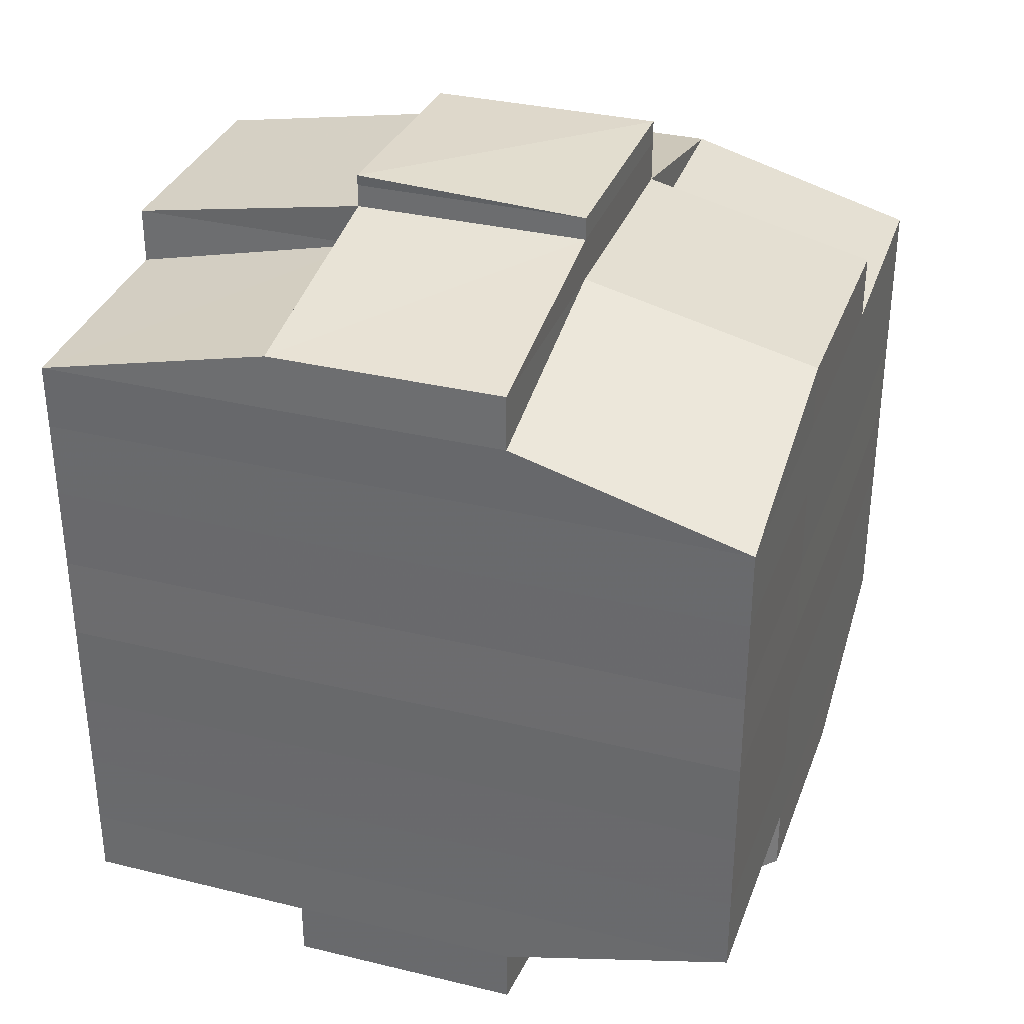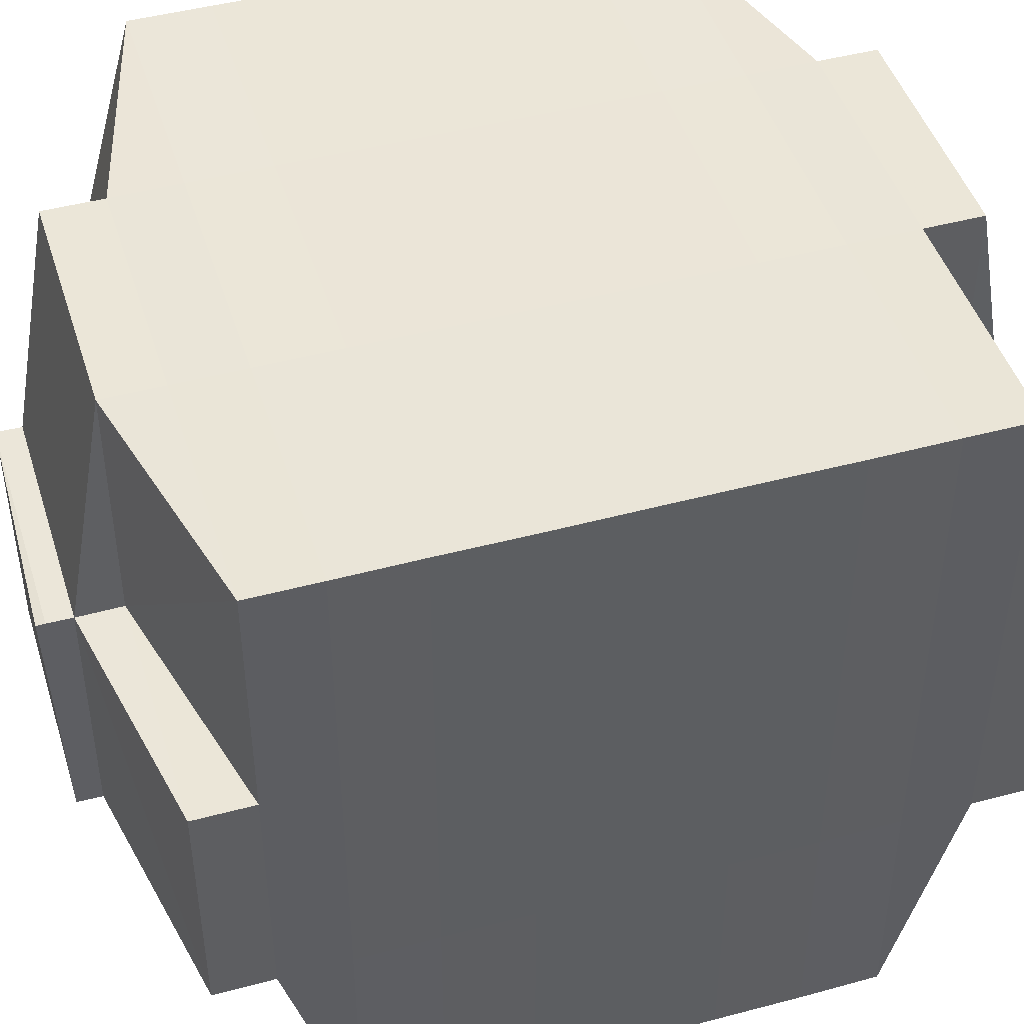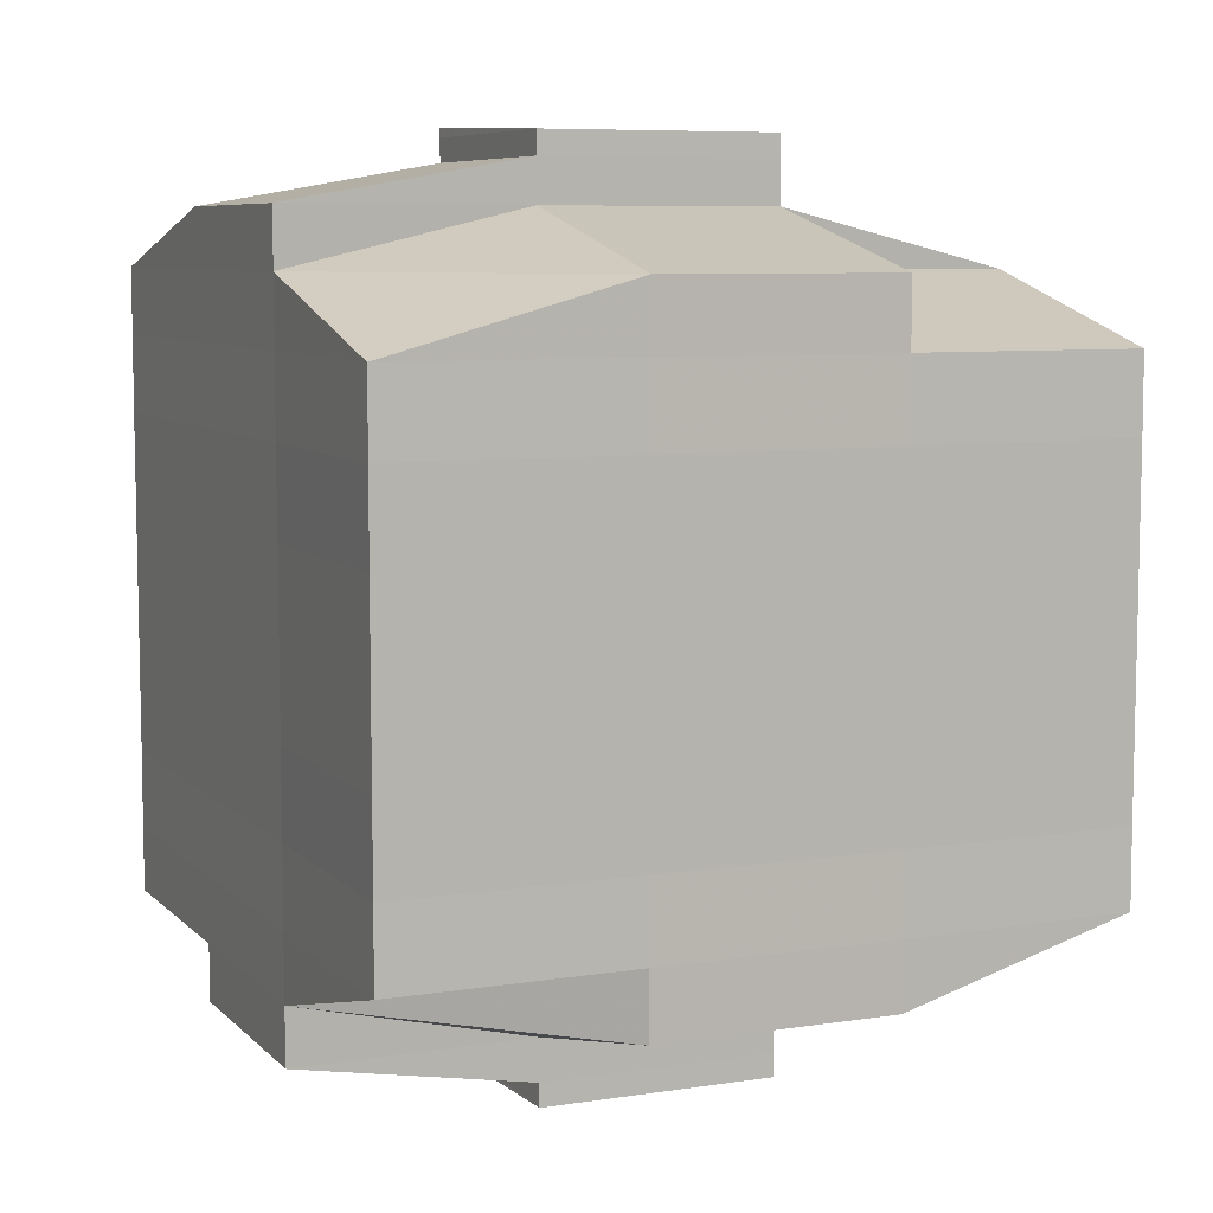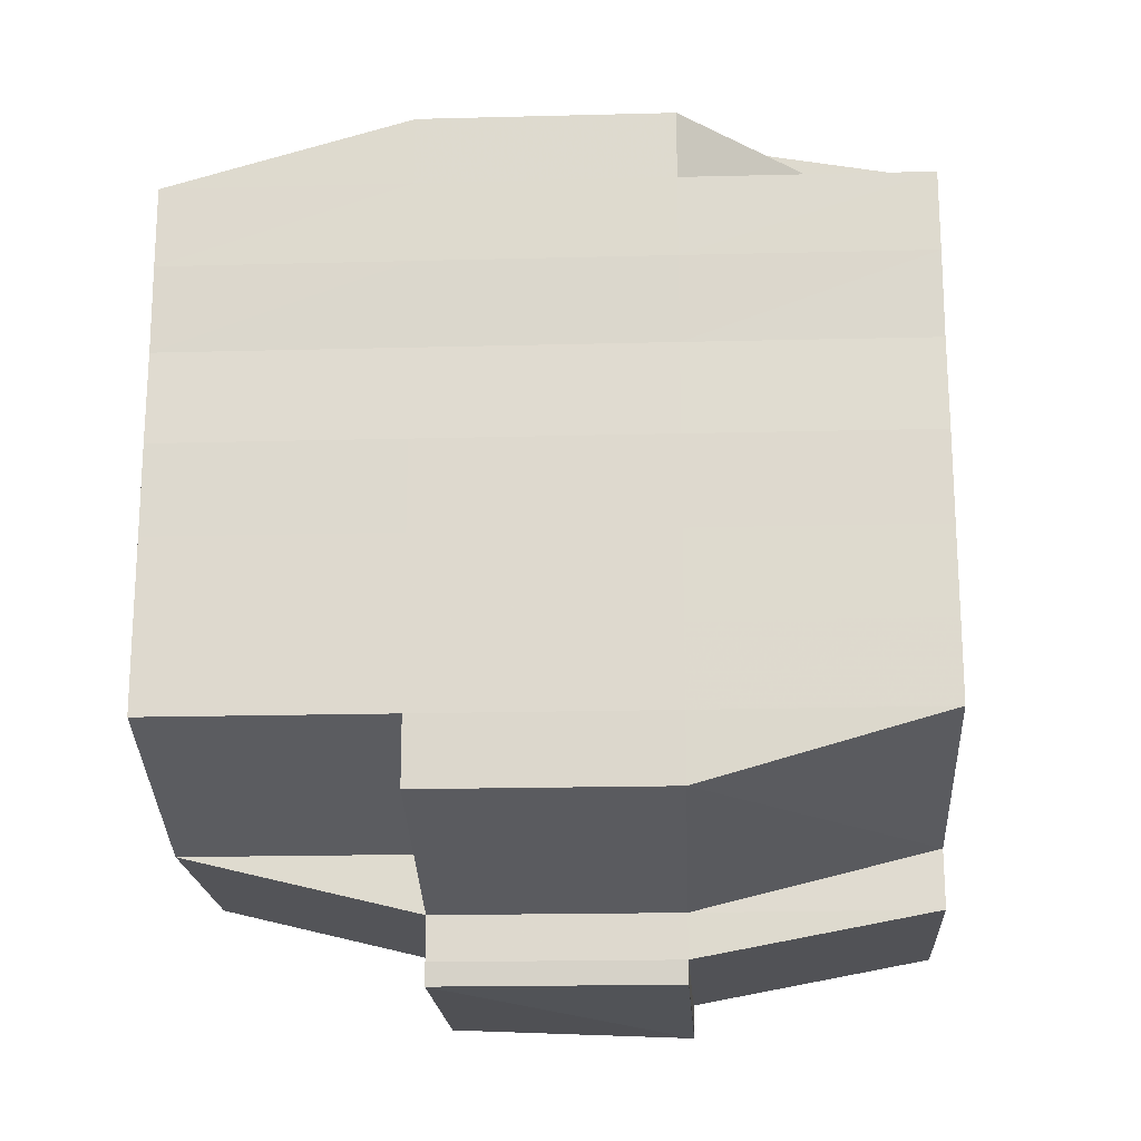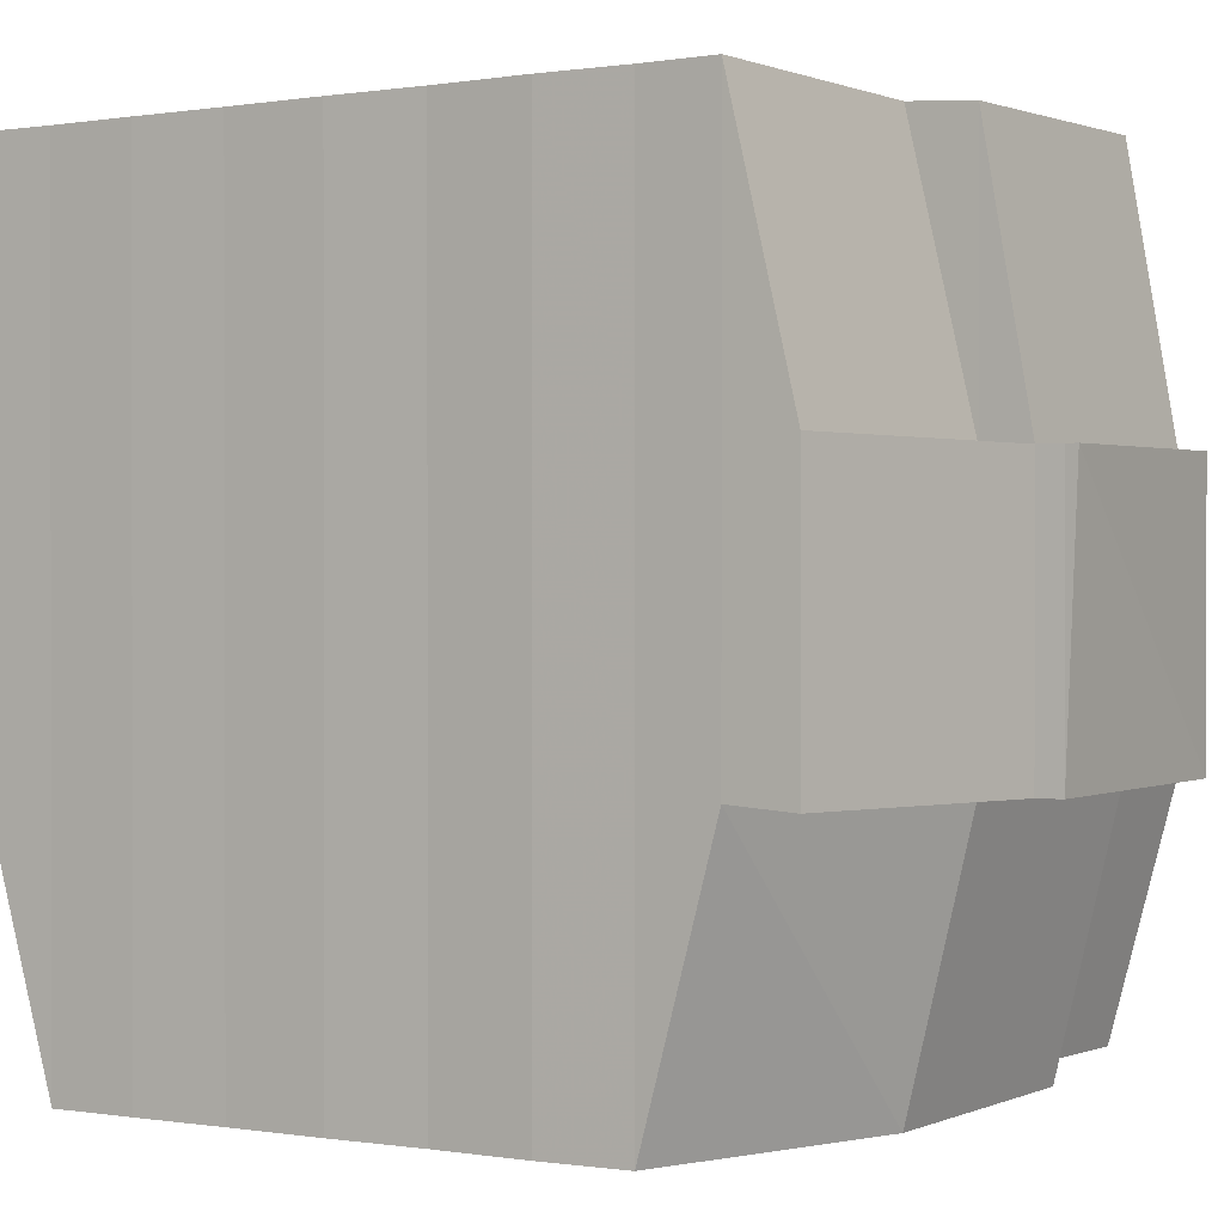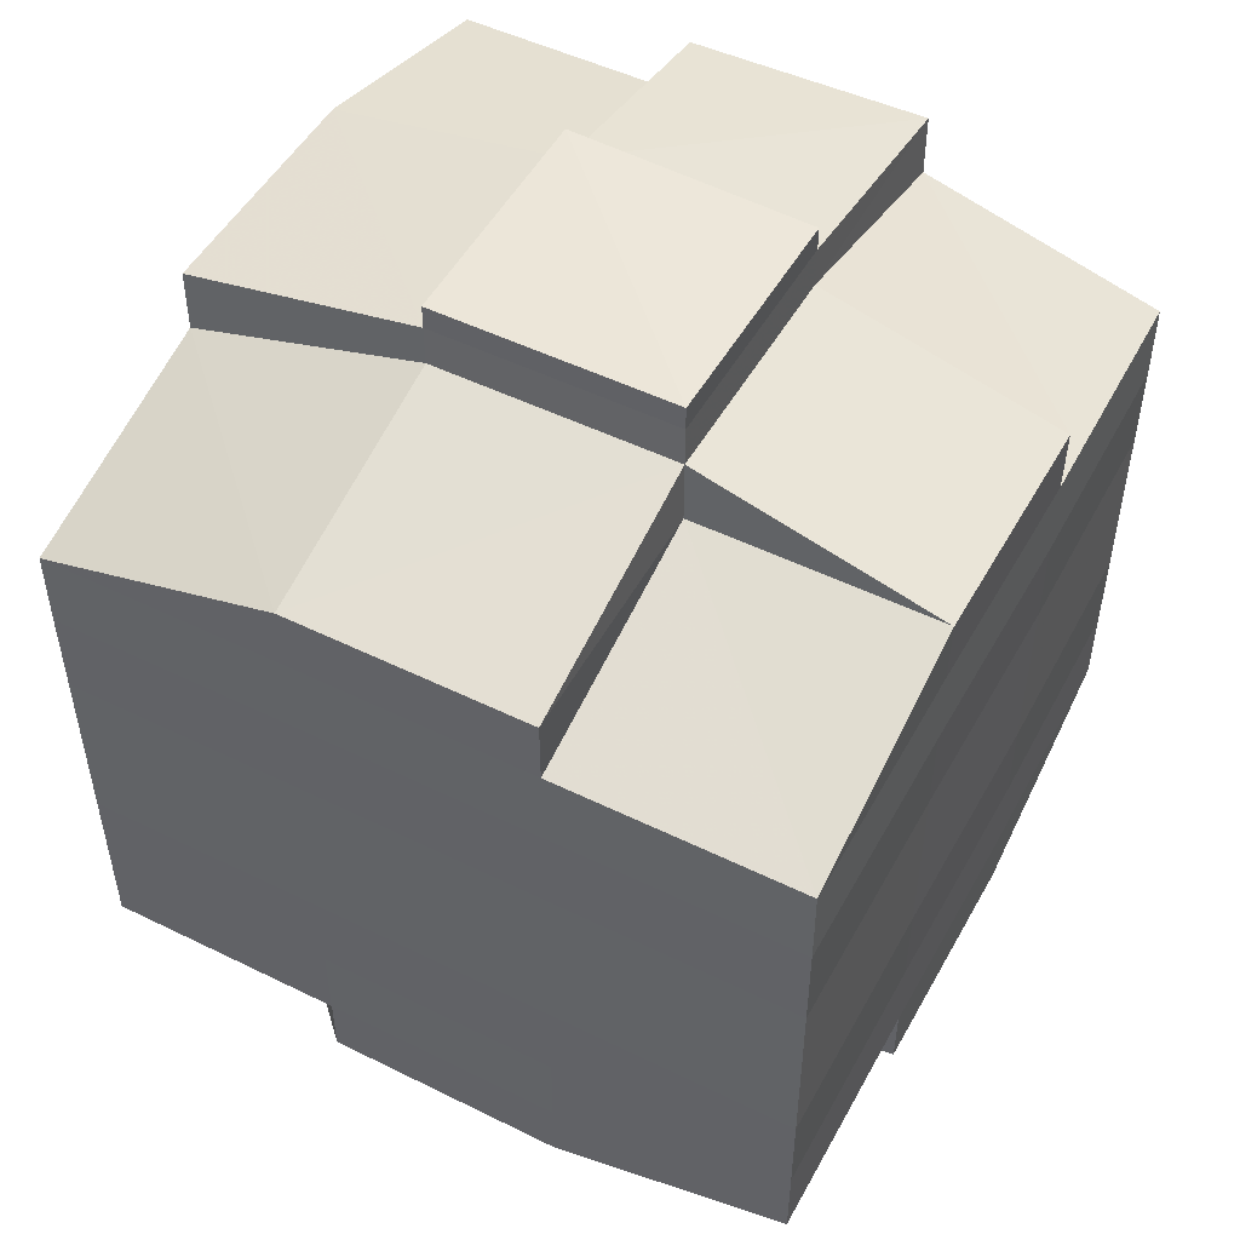
<metadata>
{"format":"obj","ext":"obj","renderer":"f3d","projection":"perspective","resolution":1024,"background":"white","views":[{"elev":33.7,"azim":-161.7,"up":"+Z"},{"elev":45.9,"azim":72.8,"up":"+Y"},{"elev":7.5,"azim":-114.0,"up":"+Z"},{"elev":-19.5,"azim":2.7,"up":"+Z"},{"elev":0.6,"azim":123.3,"up":"+Y"},{"elev":49.9,"azim":-61.8,"up":"+Z"}]}
</metadata>
<code>
o 4827
v 2162 1861 17.53
v 2162 1861 17.53
v 2162 1861 17.53
v 2162 1861 17.53
v 2162 1861 17.53
v 2162 1861 17.53
v 2162 1861 17.53
v 2162 1861 17.53
v 2162 1861 17.53
v 2162 1861 17.53
v 2162 1861 17.53
v 2162 1861 17.53
v 2162 1861 17.53
v 2162 1861 17.53
v 2162 1861 17.53
v 2162 1861 17.53
v 2162 1861 17.53
v 2162 1861 17.53
v 2162 1861 17.53
v 2162 1861 17.53
v 2162 1861 17.53
v 2162 1861 17.53
v 2162 1861 17.53
v 2162 1861 17.54
v 2162 1861 17.54
v 2162 1861 17.54
v 2162 1861 17.54
v 2162 1861 17.53
v 2162 1861 17.54
v 2162 1861 17.54
v 2162 1861 17.54
v 2162 1861 17.54
v 2162 1861 17.54
v 2162 1861 17.53
v 2162 1861 17.54
v 2162 1861 17.54
v 2162 1861 17.54
v 2162 1861 17.54
v 2162 1861 17.54
v 2162 1861 17.55
v 2162 1861 17.54
v 2162 1861 17.54
v 2162 1861 17.54
v 2162 1861 17.55
v 2162 1861 17.55
v 2162 1861 17.55
v 2162 1861 17.55
v 2162 1861 17.55
v 2162 1861 17.54
v 2162 1861 17.55
v 2162 1861 17.55
v 2162 1861 17.55
v 2162 1861 17.55
v 2162 1861 17.55
v 2162 1861 17.55
v 2162 1861 17.55
v 2162 1861 17.56
v 2162 1861 17.55
v 2162 1861 17.56
v 2162 1861 17.56
v 2162 1861 17.55
v 2162 1861 17.55
v 2162 1861 17.56
v 2162 1861 17.55
v 2162 1861 17.56
v 2162 1861 17.56
v 2162 1861 17.55
v 2162 1861 17.56
v 2162 1861 17.56
v 2162 1861 17.56
v 2162 1861 17.56
v 2162 1861 17.56
v 2162 1861 17.56
v 2162 1861 17.56
v 2162 1861 17.56
v 2162 1861 17.56
v 2162 1861 17.57
v 2162 1861 17.56
v 2162 1861 17.56
v 2162 1861 17.56
v 2162 1861 17.56
v 2162 1861 17.57
v 2162 1861 17.57
v 2162 1861 17.57
v 2162 1861 17.57
v 2162 1861 17.57
v 2162 1861 17.57
v 2162 1861 17.57
v 2162 1861 17.57
v 2162 1861 17.57
v 2162 1861 17.57
v 2162 1861 17.57
v 2162 1861 17.56
v 2162 1861 17.56
v 2162 1861 17.57
v 2162 1861 17.57
v 2162 1861 17.56
v 2162 1861 17.56
v 2162 1861 17.56
v 2162 1861 17.57
v 2162 1861 17.56
v 2162 1861 17.57
v 2162 1861 17.57
v 2162 1861 17.57
v 2162 1861 17.57
v 2162 1861 17.56
v 2162 1861 17.56
v 2162 1861 17.56
v 2162 1861 17.56
v 2162 1861 17.56
v 2162 1861 17.56
v 2162 1861 17.56
v 2162 1861 17.56
v 2162 1861 17.56
v 2162 1861 17.56
v 2162 1861 17.56
v 2162 1861 17.55
v 2162 1861 17.56
v 2162 1861 17.56
v 2162 1861 17.55
v 2162 1861 17.55
v 2162 1861 17.55
v 2162 1861 17.55
v 2162 1861 17.56
v 2162 1861 17.55
v 2162 1861 17.55
v 2162 1861 17.55
v 2162 1861 17.55
v 2162 1861 17.55
v 2162 1861 17.55
v 2162 1861 17.55
v 2162 1861 17.54
v 2162 1861 17.55
v 2162 1861 17.55
v 2162 1861 17.55
v 2162 1861 17.54
v 2162 1861 17.54
v 2162 1861 17.54
v 2162 1861 17.54
v 2162 1861 17.54
v 2162 1861 17.54
v 2162 1861 17.54
v 2162 1861 17.54
v 2162 1861 17.53
v 2162 1861 17.53
v 2162 1861 17.53
v 2162 1861 17.53
v 2162 1861 17.53
v 2162 1861 17.53
v 2162 1861 17.53
v 2162 1861 17.54
v 2162 1861 17.54
v 2162 1861 17.54
v 2162 1861 17.54
v 2162 1861 17.54
v 2162 1861 17.54
v 2162 1861 17.54
v 2162 1861 17.54
v 2162 1861 17.54
v 2162 1861 17.53
v 2162 1861 17.53
v 2162 1861 17.53
v 2162 1861 17.53
v 2162 1861 17.53
v 2162 1861 17.53
v 2162 1861 17.53
v 2162 1861 17.53
v 2162 1861 17.53
v 2162 1861 17.53
v 2162 1861 17.53
v 2162 1861 17.53
v 2162 1861 17.53
v 2162 1861 17.53
v 2162 1861 17.53
v 2162 1861 17.53
v 2162 1861 17.53
v 2162 1861 17.53
v 2162 1861 17.53
v 2162 1861 17.53
v 2162 1861 17.53
v 2162 1861 17.53
v 2162 1861 17.53
v 2162 1861 17.53
v 2162 1861 17.53
v 2162 1861 17.53
v 2162 1861 17.53
v 2162 1861 17.53
v 2162 1861 17.53
v 2162 1861 17.53
v 2162 1861 17.53
v 2162 1861 17.53
v 2162 1861 17.54
v 2162 1861 17.54
v 2162 1861 17.54
v 2162 1861 17.53
v 2162 1861 17.54
v 2162 1861 17.54
v 2162 1861 17.54
v 2162 1861 17.54
v 2162 1861 17.54
v 2162 1861 17.54
v 2162 1861 17.54
v 2162 1861 17.54
v 2162 1861 17.54
v 2162 1861 17.55
v 2162 1861 17.54
v 2162 1861 17.54
v 2162 1861 17.54
v 2162 1861 17.55
v 2162 1861 17.55
v 2162 1861 17.55
v 2162 1861 17.55
v 2162 1861 17.54
v 2162 1861 17.55
v 2162 1861 17.55
v 2162 1861 17.55
v 2162 1861 17.55
v 2162 1861 17.55
v 2162 1861 17.55
v 2162 1861 17.56
v 2162 1861 17.55
v 2162 1861 17.55
v 2162 1861 17.55
v 2162 1861 17.56
v 2162 1861 17.56
v 2162 1861 17.56
v 2162 1861 17.56
v 2162 1861 17.55
v 2162 1861 17.56
v 2162 1861 17.56
v 2162 1861 17.56
v 2162 1861 17.56
v 2162 1861 17.56
v 2162 1861 17.56
v 2162 1861 17.56
v 2162 1861 17.56
v 2162 1861 17.56
v 2162 1861 17.56
v 2162 1861 17.56
v 2162 1861 17.56
v 2162 1861 17.56
v 2162 1861 17.56
v 2162 1861 17.56
v 2162 1861 17.56
v 2162 1861 17.55
v 2162 1861 17.56
v 2162 1861 17.57
v 2162 1861 17.57
v 2162 1861 17.57
v 2162 1861 17.57
v 2162 1861 17.57
v 2162 1861 17.56
v 2162 1861 17.56
v 2162 1861 17.56
v 2162 1861 17.56
v 2162 1861 17.56
v 2162 1861 17.56
v 2162 1861 17.56
v 2162 1861 17.56
v 2162 1861 17.56
v 2162 1861 17.55
v 2162 1861 17.55
v 2162 1861 17.55
v 2162 1861 17.55
v 2162 1861 17.56
v 2162 1861 17.55
v 2162 1861 17.55
v 2162 1861 17.55
v 2162 1861 17.55
v 2162 1861 17.55
v 2162 1861 17.54
v 2162 1861 17.55
v 2162 1861 17.55
v 2162 1861 17.54
v 2162 1861 17.54
v 2162 1861 17.54
v 2162 1861 17.54
v 2162 1861 17.54
v 2162 1861 17.54
v 2162 1861 17.54
v 2162 1861 17.54
v 2162 1861 17.54
v 2162 1861 17.53
v 2162 1861 17.53
v 2162 1861 17.53
v 2162 1861 17.53
v 2162 1861 17.53
v 2162 1861 17.53
v 2162 1861 17.53
v 2162 1861 17.53
v 2162 1861 17.53
v 2162 1861 17.53
v 2162 1861 17.53
v 2162 1861 17.53
v 2162 1861 17.54
v 2162 1861 17.54
v 2162 1861 17.53
v 2162 1861 17.54
v 2162 1861 17.53
v 2162 1861 17.53
v 2162 1861 17.53
v 2162 1861 17.53
v 2162 1861 17.53
v 2162 1861 17.53
v 2162 1861 17.53
v 2162 1861 17.56
v 2162 1861 17.56
v 2162 1861 17.56
v 2162 1861 17.56
v 2162 1861 17.56
v 2162 1861 17.56
v 2162 1861 17.57
v 2162 1861 17.57
v 2162 1861 17.57
v 2162 1861 17.57
v 2162 1861 17.57
f 1 2 3
f 4 5 3
f 6 7 1
f 8 9 5
f 10 11 9
f 12 13 8
f 13 14 15
f 16 12 17
f 10 18 19
f 18 20 11
f 21 18 22
f 23 24 18
f 24 25 26
f 27 26 18
f 18 26 28
f 26 29 28
f 29 30 28
f 26 31 29
f 25 32 31
f 33 31 26
f 28 30 34
f 29 35 30
f 31 35 29
f 35 36 37
f 31 38 35
f 39 38 31
f 32 40 38
f 38 41 35
f 41 42 36
f 35 41 43
f 38 44 41
f 40 45 44
f 46 44 38
f 44 47 41
f 47 48 42
f 41 47 49
f 44 50 47
f 45 51 50
f 52 50 44
f 50 53 47
f 53 54 48
f 47 53 55
f 50 56 53
f 51 57 56
f 58 56 50
f 57 59 60
f 56 61 53
f 53 61 62
f 56 60 61
f 63 60 56
f 61 64 54
f 60 65 61
f 65 66 64
f 61 65 67
f 65 68 66
f 60 69 65
f 70 69 60
f 69 71 65
f 70 72 73
f 74 75 68
f 76 77 72
f 78 77 79
f 80 79 81
f 82 83 75
f 84 85 83
f 86 87 82
f 88 89 85
f 87 89 90
f 91 90 92
f 93 86 94
f 95 88 96
f 97 95 98
f 99 97 71
f 96 100 101
f 102 103 100
f 104 102 105
f 106 104 107
f 107 96 108
f 107 101 109
f 110 107 111
f 71 107 112
f 112 107 113
f 71 112 114
f 112 113 115
f 114 112 115
f 115 109 116
f 115 116 117
f 118 119 114
f 114 115 120
f 120 117 121
f 120 115 122
f 123 114 120
f 124 114 123
f 125 118 123
f 123 120 126
f 126 121 127
f 126 120 128
f 129 123 126
f 67 123 129
f 130 125 129
f 129 126 131
f 131 127 132
f 131 126 133
f 134 129 131
f 62 129 134
f 135 130 134
f 134 131 136
f 136 132 137
f 136 131 138
f 139 134 136
f 55 134 139
f 140 135 139
f 139 136 141
f 141 137 142
f 141 136 143
f 144 142 145
f 146 145 147
f 148 149 147
f 150 151 149
f 152 153 146
f 154 141 153
f 155 141 154
f 155 139 141
f 49 139 155
f 156 155 154
f 43 155 156
f 157 140 155
f 158 157 156
f 156 159 160
f 34 160 161
f 30 156 34
f 34 156 162
f 28 34 163
f 163 161 164
f 163 34 165
f 166 164 167
f 166 163 168
f 169 163 170
f 171 172 163
f 168 173 174
f 175 176 166
f 177 175 178
f 179 180 173
f 179 181 180
f 182 183 179
f 7 182 184
f 165 179 184
f 184 185 2
f 186 187 185
f 188 189 187
f 190 188 179
f 191 190 179
f 191 192 190
f 190 193 188
f 192 193 190
f 194 192 195
f 193 196 181
f 197 198 192
f 192 199 193
f 143 199 192
f 198 200 199
f 199 201 193
f 193 201 202
f 201 203 196
f 199 204 201
f 138 204 199
f 200 205 204
f 204 206 201
f 206 207 203
f 201 206 208
f 204 209 206
f 133 209 204
f 205 210 209
f 209 211 206
f 211 212 207
f 206 211 213
f 209 214 211
f 128 214 209
f 210 215 214
f 214 216 211
f 216 217 212
f 211 216 218
f 214 219 216
f 215 220 219
f 122 219 214
f 219 221 216
f 221 222 217
f 216 221 223
f 219 224 221
f 225 224 219
f 224 226 221
f 226 227 222
f 221 226 228
f 225 229 230
f 231 232 229
f 233 232 234
f 235 234 236
f 237 238 226
f 238 239 240
f 241 240 226
f 226 240 242
f 240 243 242
f 242 243 244
f 242 244 245
f 240 246 243
f 108 246 240
f 239 247 246
f 247 248 249
f 105 249 246
f 248 250 251
f 246 251 252
f 246 252 253
f 249 92 254
f 255 254 256
f 255 256 257
f 258 94 255
f 259 93 255
f 260 257 261
f 260 255 63
f 243 255 260
f 244 243 260
f 244 260 262
f 262 260 58
f 262 261 263
f 245 244 262
f 264 265 245
f 245 262 266
f 266 262 52
f 266 263 267
f 268 245 266
f 228 245 268
f 269 264 268
f 268 266 270
f 270 266 46
f 270 267 271
f 272 268 270
f 223 268 272
f 273 269 272
f 272 270 274
f 274 270 39
f 274 271 275
f 276 272 274
f 218 272 276
f 277 273 276
f 276 274 278
f 278 274 33
f 278 275 279
f 280 276 278
f 213 276 280
f 281 277 280
f 280 278 282
f 282 278 27
f 282 279 283
f 284 283 285
f 286 285 287
f 288 289 287
f 290 291 289
f 292 293 286
f 294 282 293
f 295 282 294
f 188 295 294
f 295 280 282
f 208 280 295
f 296 295 297
f 298 281 295
f 299 300 301
f 300 302 303
f 299 304 305
f 306 307 308
f 309 310 311
f 312 313 314
f 314 315 316

</code>
